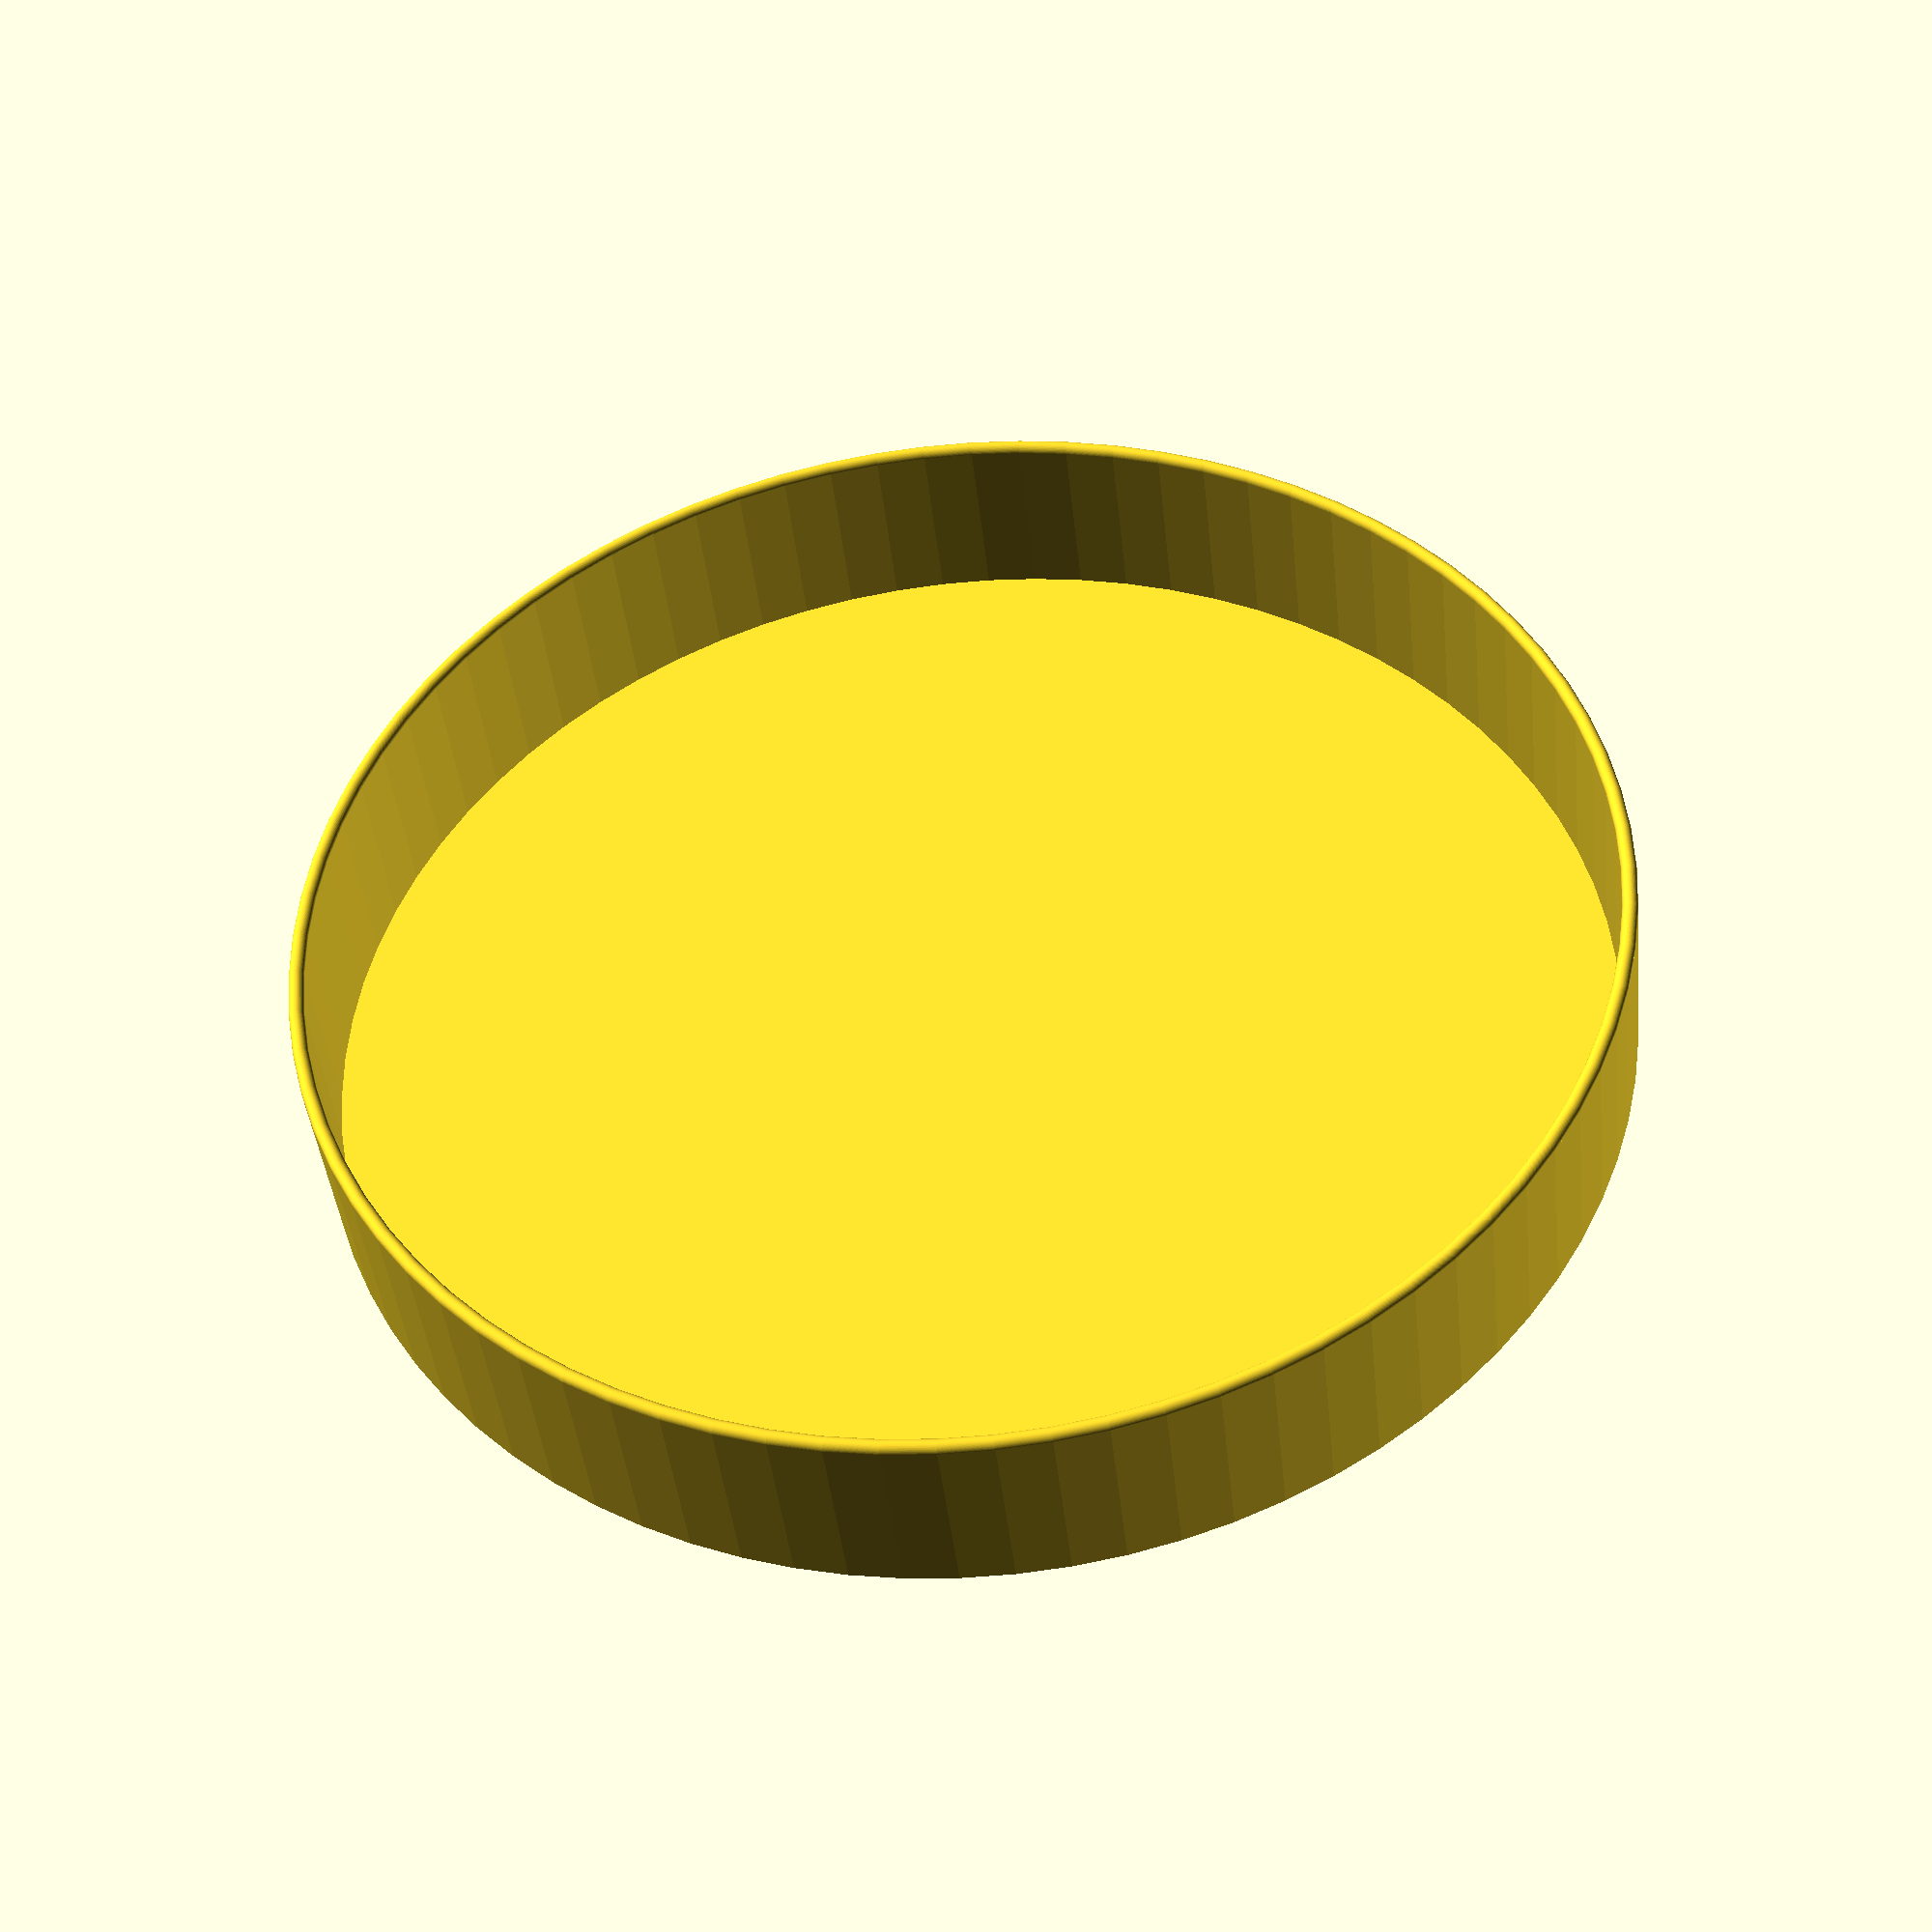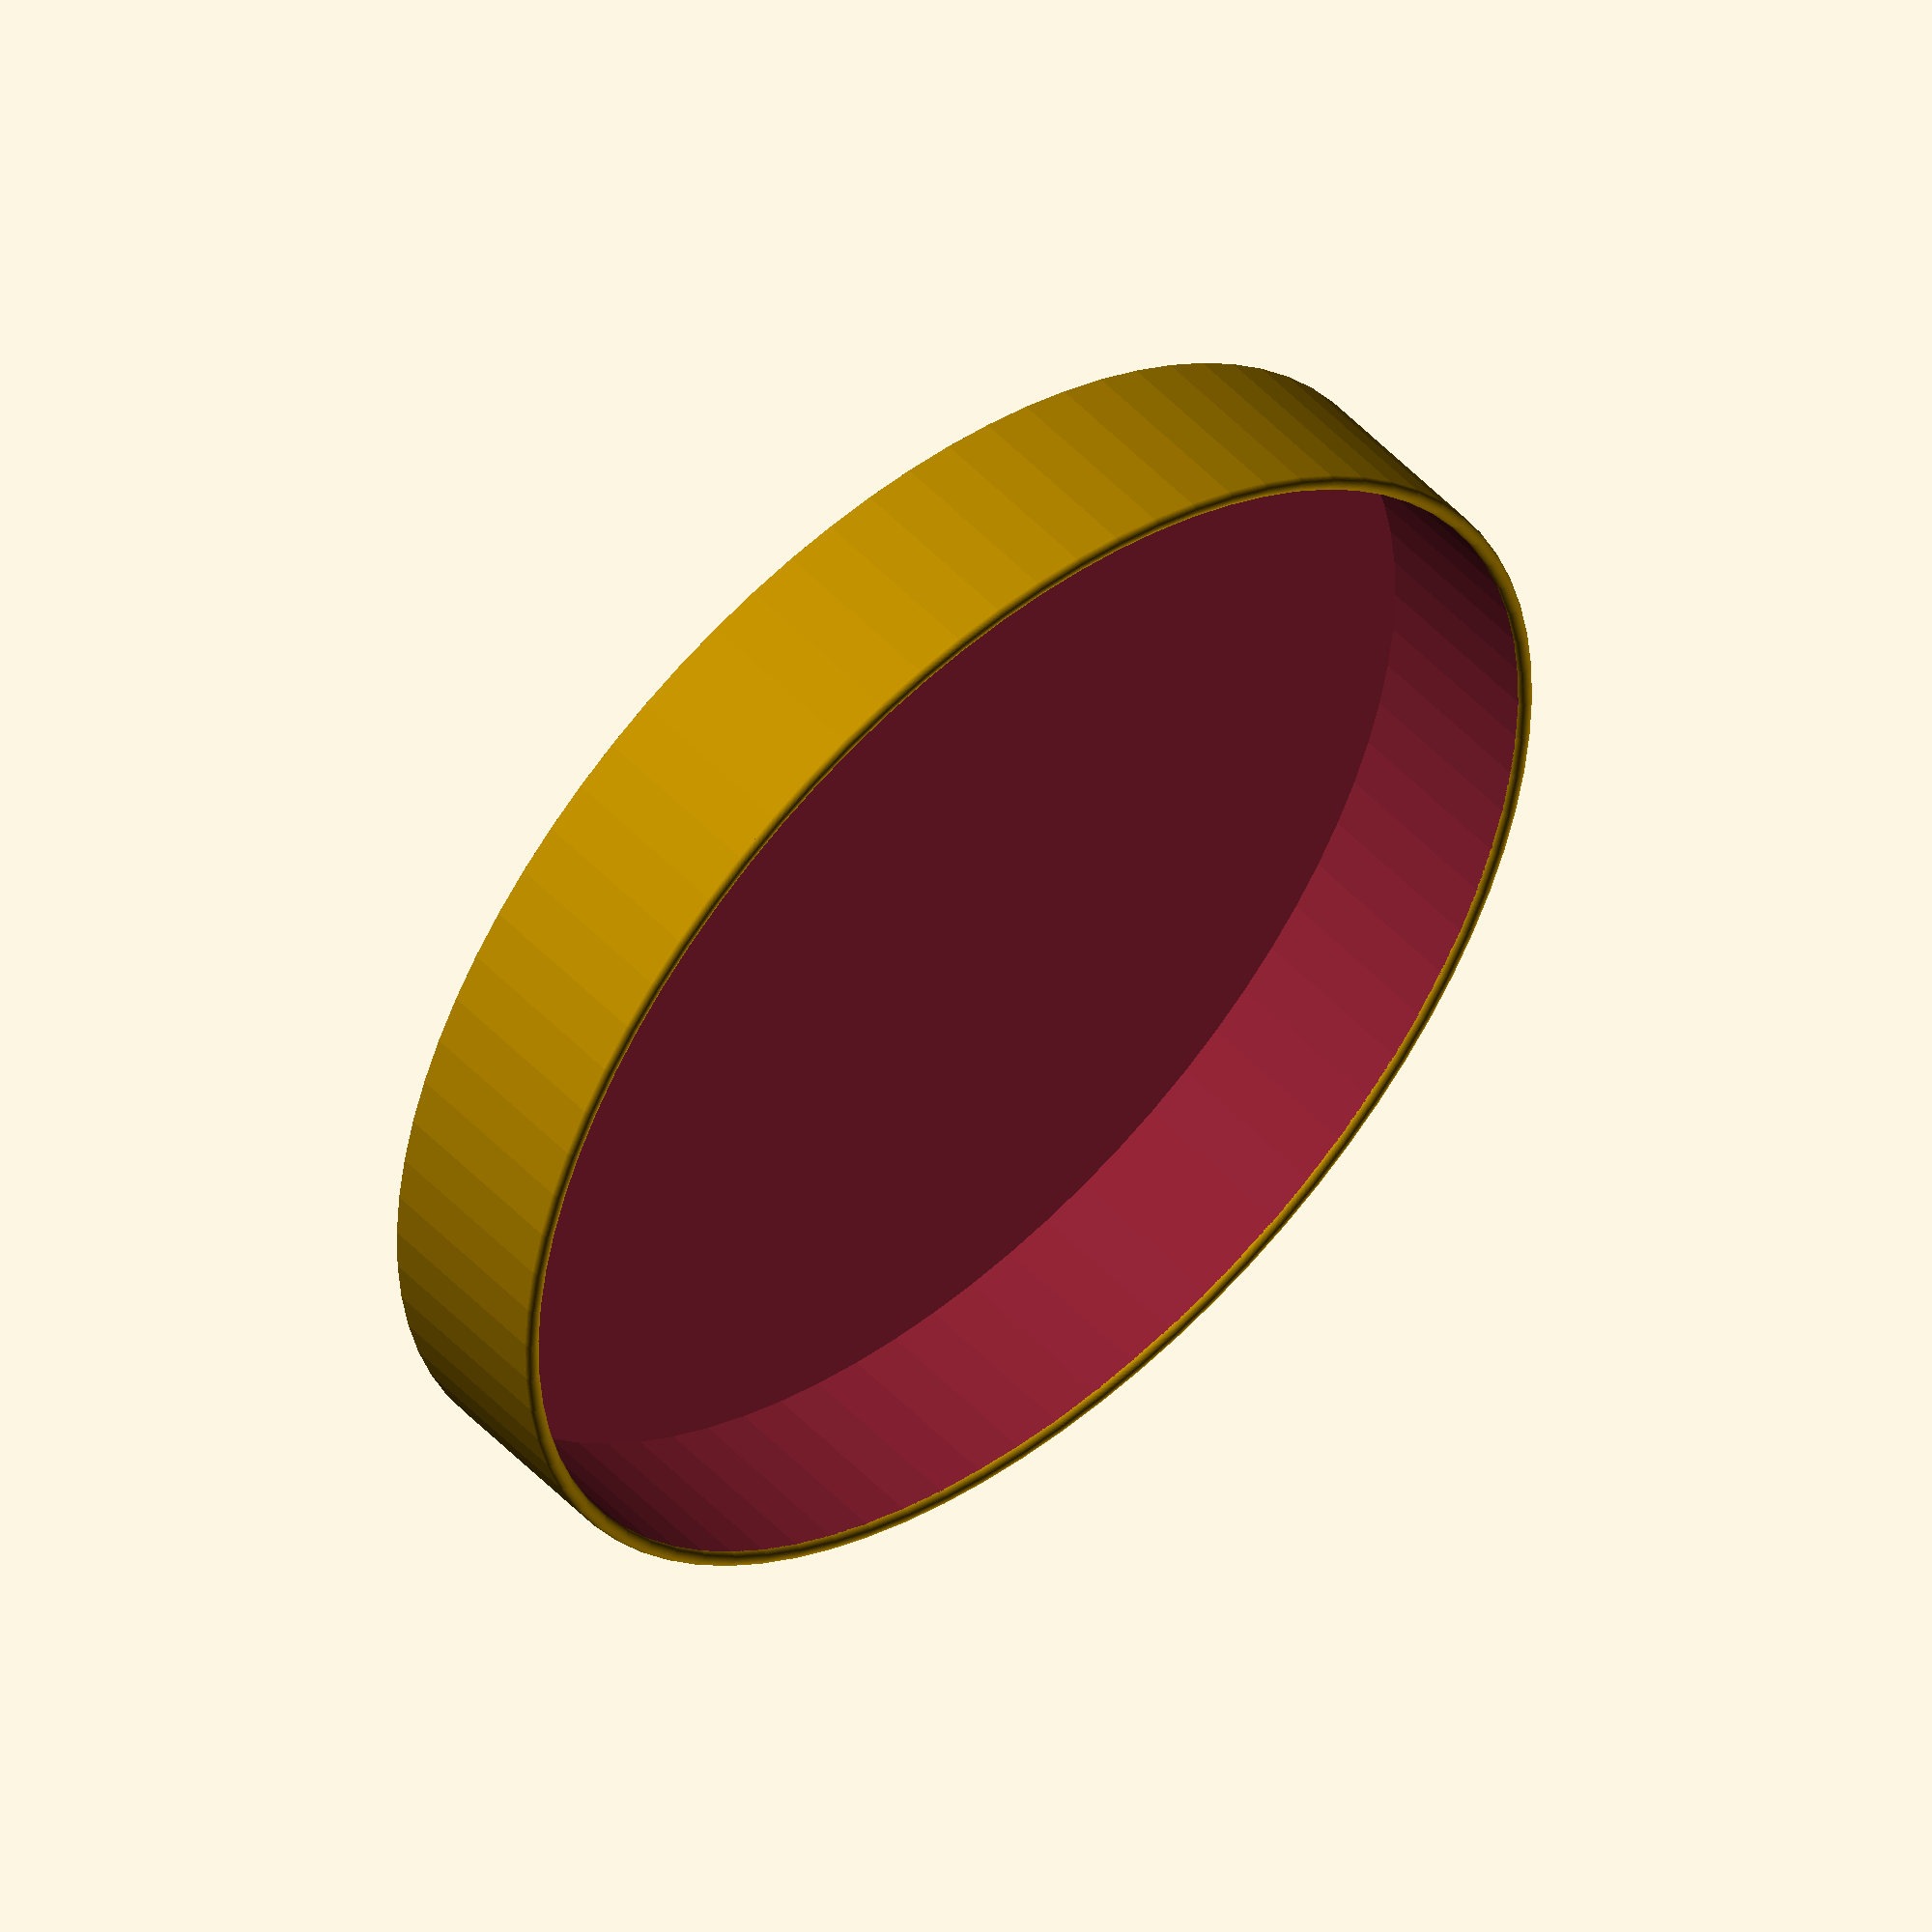
<openscad>
base_thickness = 0.6;
wall_thickness = 1.2;
inner_diameter = 100;
height = 15;

$fn = 80;

module tray() {
    union() {
        difference() {
            cylinder(d=inner_diameter + (wall_thickness * 2), h=height);
            translate([0,0,base_thickness])
                cylinder(d=inner_diameter, h=height);
        }
        torus();
    }
}

module torus() {
    translate([0, 0, height])
    rotate_extrude()
    translate([(inner_diameter + wall_thickness) / 2, 0, 0])
        circle(d=wall_thickness);
}

tray();
</openscad>
<views>
elev=41.6 azim=113.9 roll=5.9 proj=p view=solid
elev=310.3 azim=10.1 roll=319.0 proj=o view=solid
</views>
